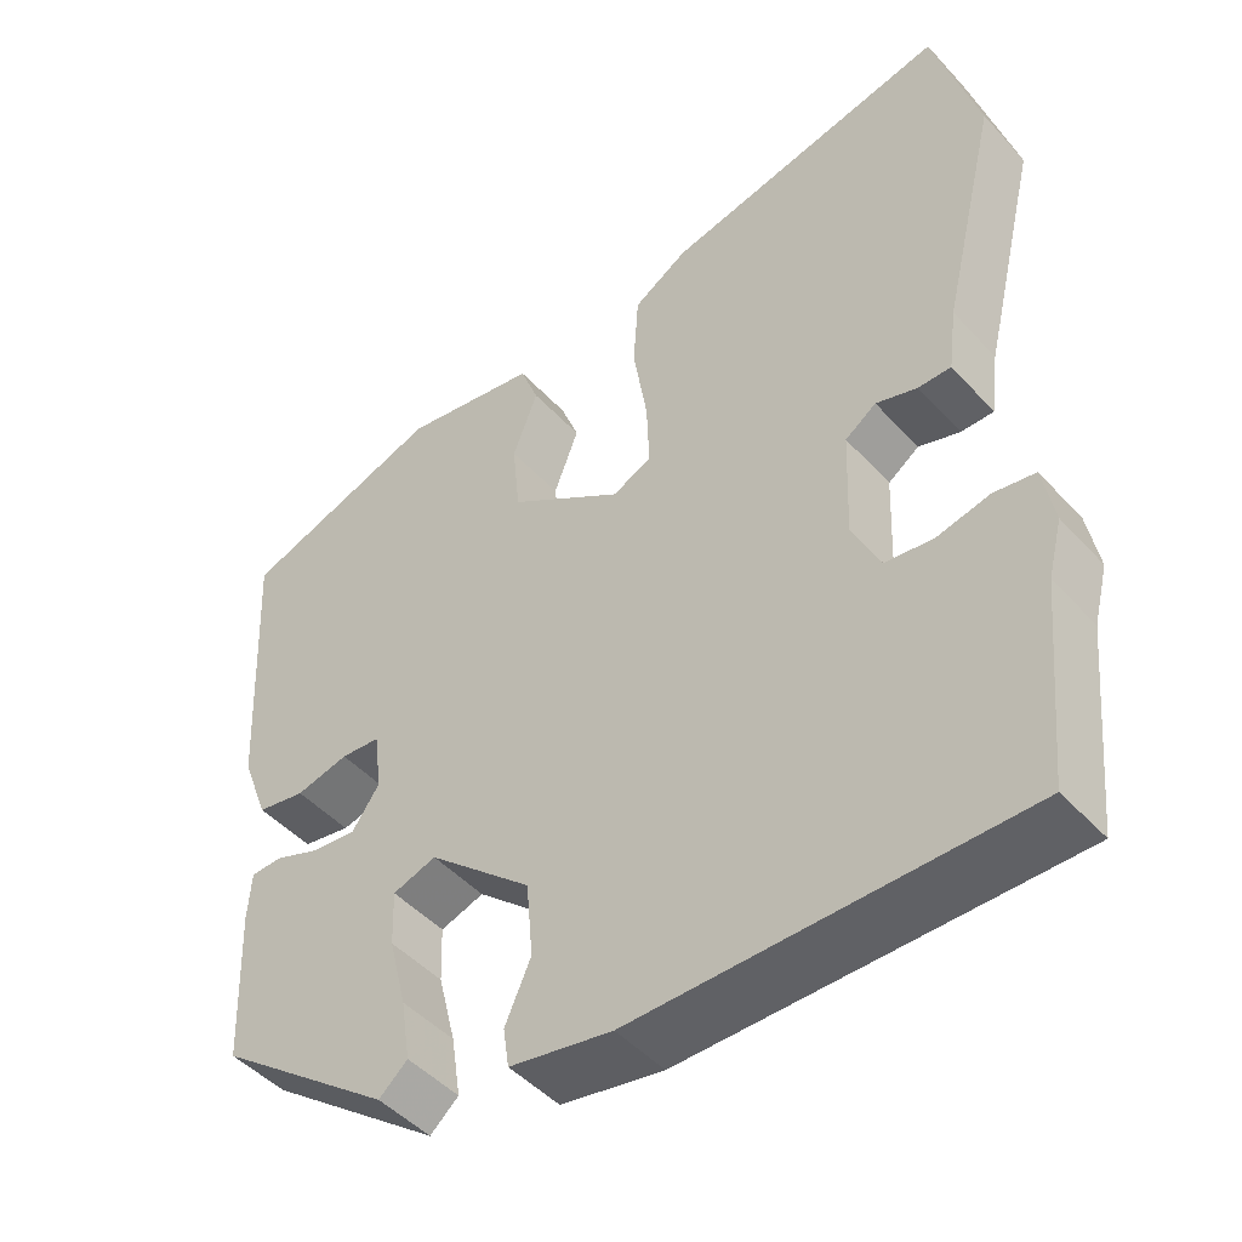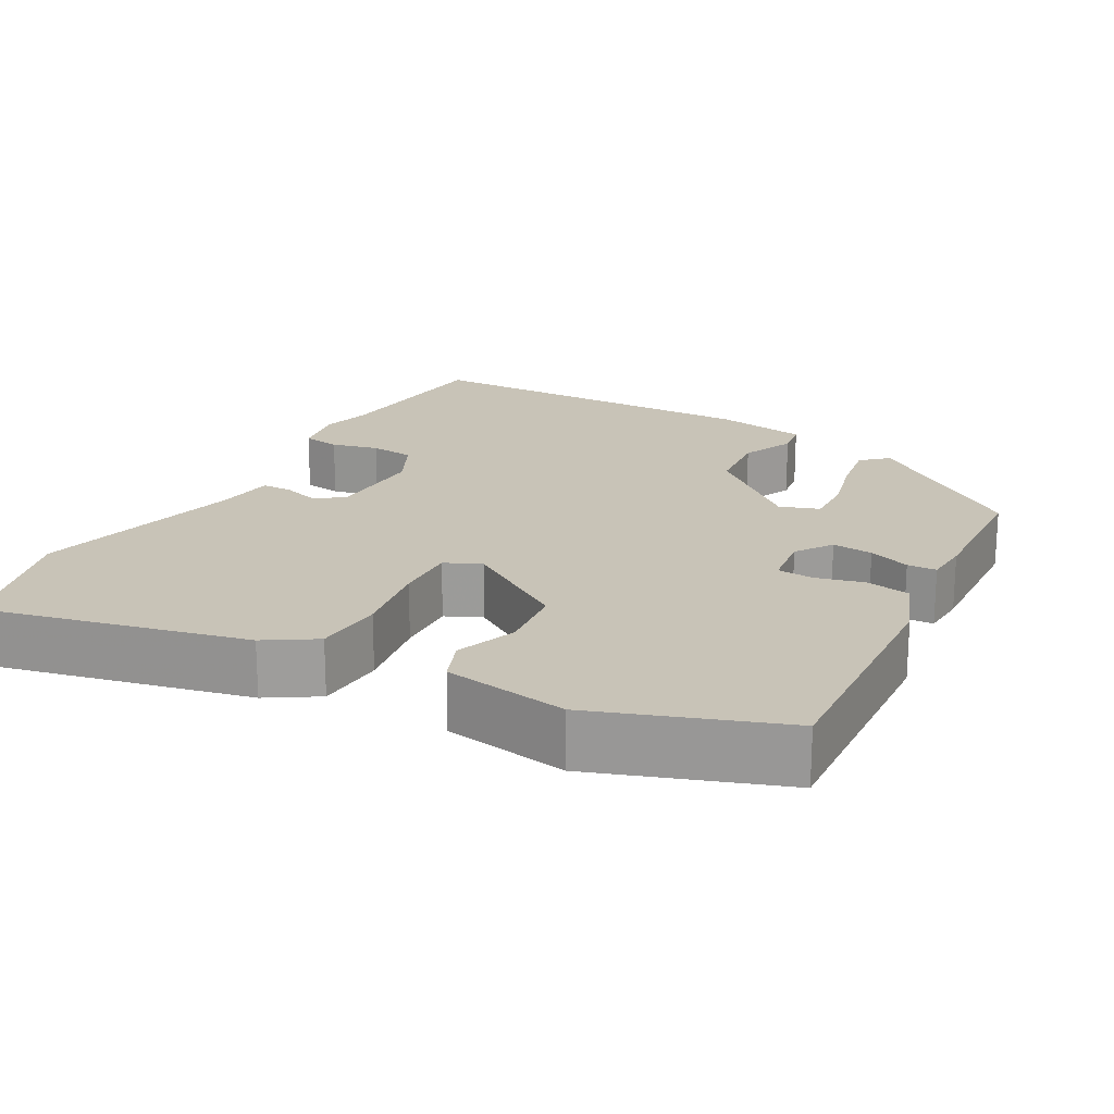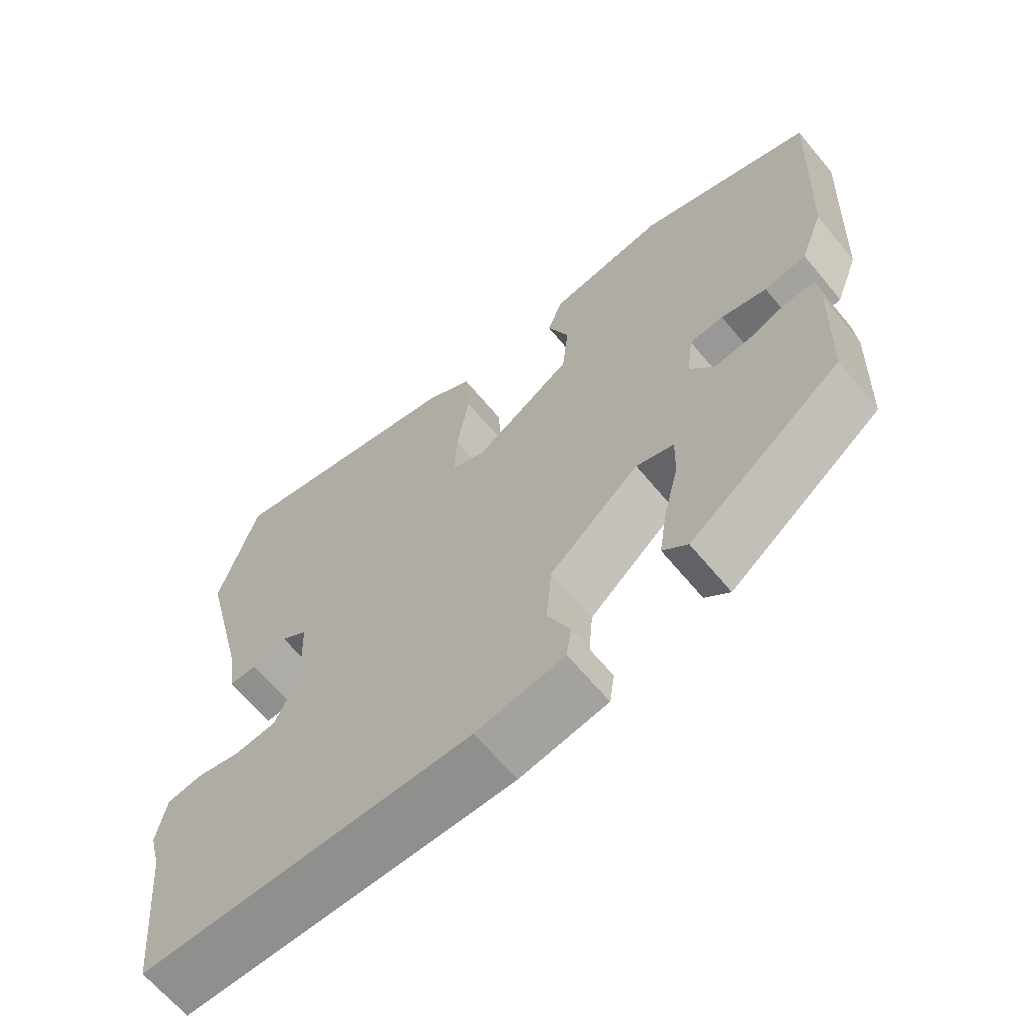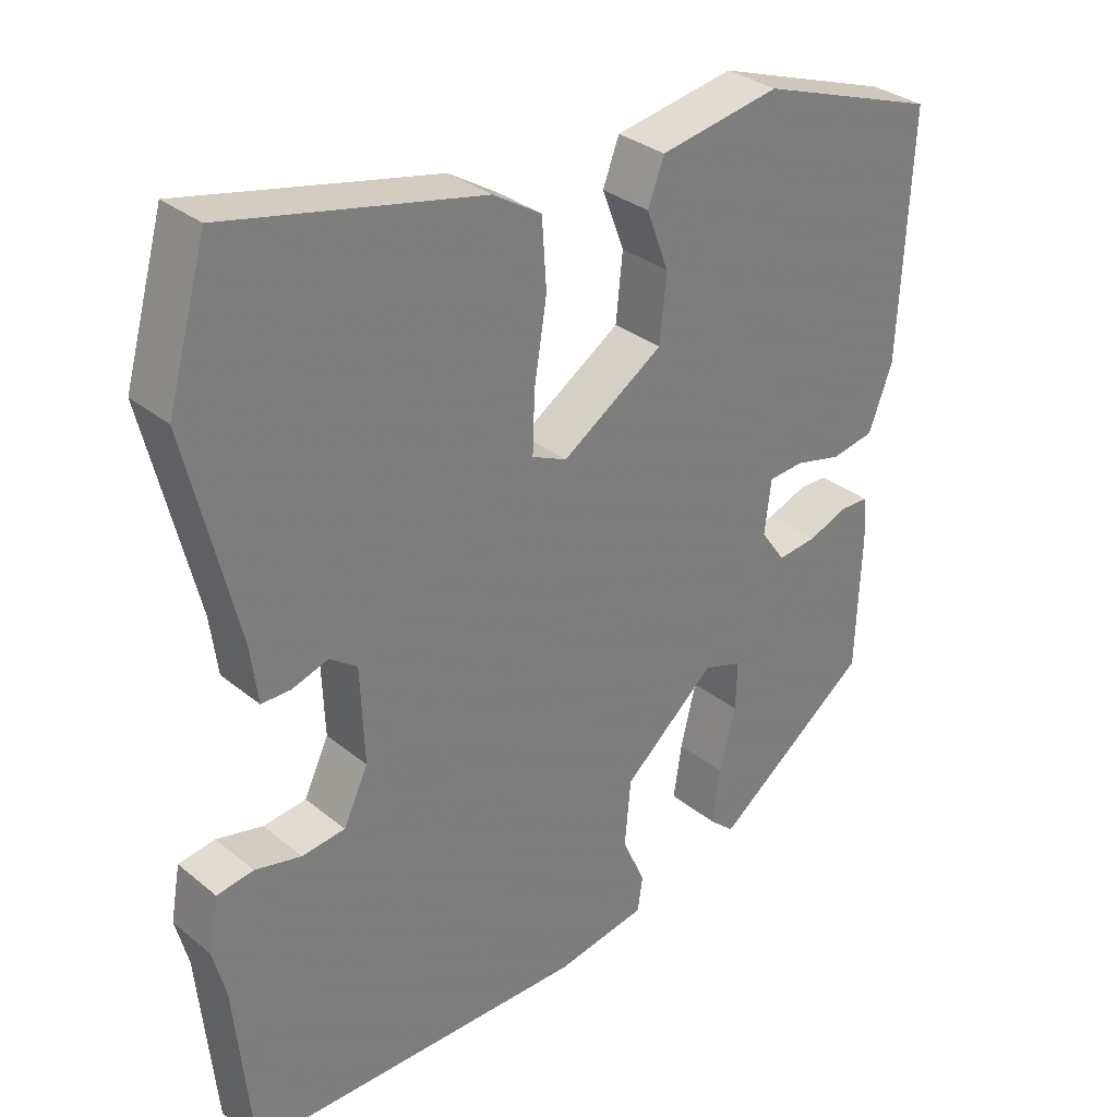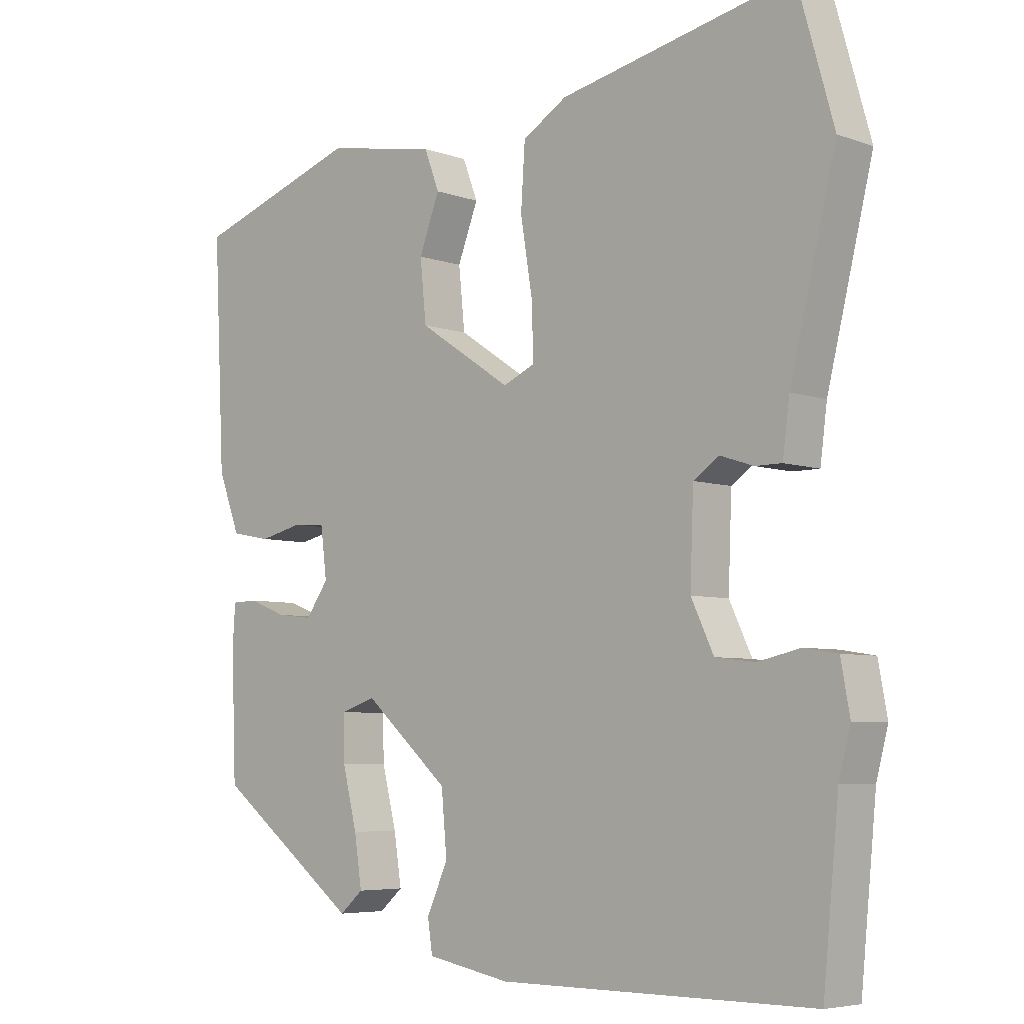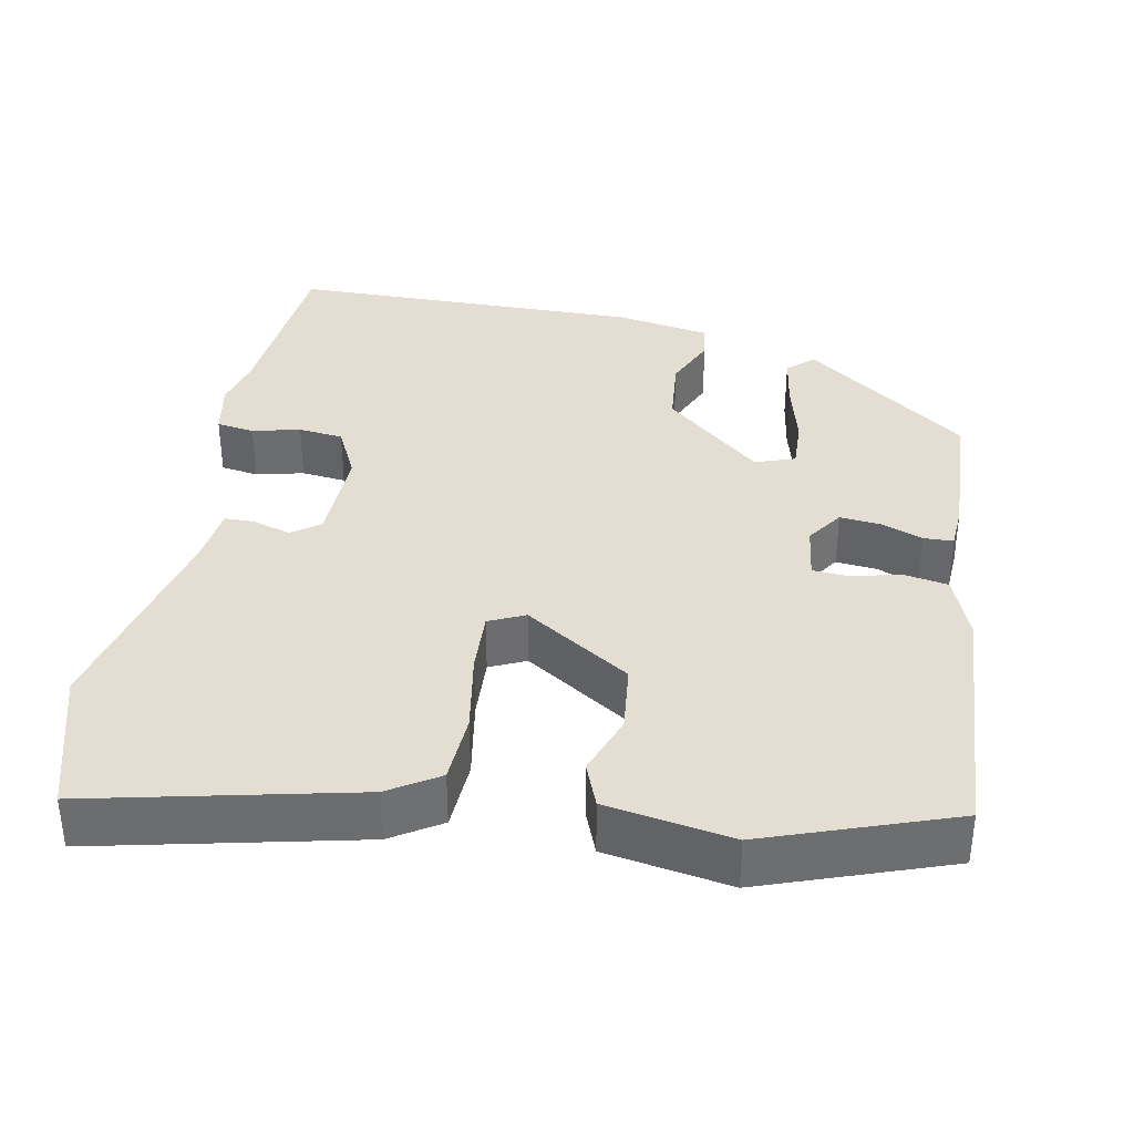
<metadata>
{"format":"obj","ext":"obj","renderer":"f3d","projection":"perspective","resolution":1024,"background":"white","views":[{"elev":-47.3,"azim":-140.1,"up":"+Z"},{"elev":19.7,"azim":28.4,"up":"+Y"},{"elev":-65.2,"azim":39.7,"up":"+Z"},{"elev":31.9,"azim":-41.5,"up":"+Z"},{"elev":-5.7,"azim":-137.2,"up":"+Z"},{"elev":36.3,"azim":10.2,"up":"+Y"}]}
</metadata>
<code>
v -0.496 0.07 -0.537
v -0.519 0.07 -0.301
v -0.536 0.07 -0.235
v -0.523 0.07 -0.163
v -0.474 0.07 -0.155
v -0.412 0.07 -0.169
v -0.354 0.07 -0.162
v -0.321 0.07 -0.092
v -0.326 0.07 0.037
v -0.363 0.07 0.063
v -0.412 0.07 0.047
v -0.451 0.07 0.047
v -0.461 0.07 0.124
v -0.528 0.07 0.4
v -0.475 0.07 0.588
v -0.134 0.07 0.515
v -0.069 0.07 0.475
v -0.063 0.07 0.384
v -0.08 0.07 0.278
v -0.083 0.07 0.197
v -0.036 0.07 0.176
v 0.1 0.07 0.266
v 0.109 0.07 0.355
v 0.079 0.07 0.434
v 0.101 0.07 0.492
v 0.263 0.07 0.521
v 0.505 0.07 0.438
v 0.489 0.07 0.111
v 0.457 0.07 0.026
v 0.399 0.07 0.015
v 0.336 0.07 0.03
v 0.289 0.07 0.026
v 0.28 0.07 -0.046
v 0.313 0.07 -0.093
v 0.366 0.07 -0.087
v 0.42 0.07 -0.066
v 0.458 0.07 -0.067
v 0.462 0.07 -0.126
v 0.455 0.07 -0.31
v 0.245 0.07 -0.47
v 0.211 0.07 -0.44
v 0.222 0.07 -0.367
v 0.243 0.07 -0.282
v 0.245 0.07 -0.216
v 0.193 0.07 -0.199
v 0.069 0.07 -0.308
v 0.061 0.07 -0.398
v 0.092 0.07 -0.467
v 0.085 0.07 -0.514
v -0.037 0.07 -0.537
v -0.496 0 -0.537
v -0.519 0 -0.301
v -0.536 0 -0.235
v -0.523 0 -0.163
v -0.474 0 -0.155
v -0.412 0 -0.169
v -0.354 0 -0.162
v -0.321 0 -0.092
v -0.326 0 0.037
v -0.363 0 0.063
v -0.412 0 0.047
v -0.451 0 0.047
v -0.461 0 0.124
v -0.528 0 0.4
v -0.475 0 0.588
v -0.134 0 0.515
v -0.069 0 0.475
v -0.063 0 0.384
v -0.08 0 0.278
v -0.083 0 0.197
v -0.036 0 0.176
v 0.1 0 0.266
v 0.109 0 0.355
v 0.079 0 0.434
v 0.101 0 0.492
v 0.263 0 0.521
v 0.505 0 0.438
v 0.489 0 0.111
v 0.457 0 0.026
v 0.399 0 0.015
v 0.336 0 0.03
v 0.289 0 0.026
v 0.28 0 -0.046
v 0.313 0 -0.093
v 0.366 0 -0.087
v 0.42 0 -0.066
v 0.458 0 -0.067
v 0.462 0 -0.126
v 0.455 0 -0.31
v 0.245 0 -0.47
v 0.211 0 -0.44
v 0.222 0 -0.367
v 0.243 0 -0.282
v 0.245 0 -0.216
v 0.193 0 -0.199
v 0.069 0 -0.308
v 0.061 0 -0.398
v 0.092 0 -0.467
v 0.085 0 -0.514
v -0.037 0 -0.537
f 50 1 2
f 49 50 2
f 48 49 2
f 47 48 2
f 4 5 6
f 3 4 6
f 2 3 6
f 47 2 6
f 46 47 6
f 45 46 6 7
f 41 42 43
f 40 41 43
f 39 40 43
f 38 39 43
f 37 38 43
f 36 37 43
f 35 36 43
f 34 35 43 44
f 33 34 44 45
f 29 30 31
f 28 29 31
f 27 28 31
f 26 27 31
f 25 26 31
f 24 25 31
f 23 24 31
f 22 23 31 32
f 45 7 8
f 33 45 8
f 32 33 8
f 22 32 8
f 21 22 8
f 17 18 19
f 16 17 19
f 15 16 19
f 14 15 19
f 13 14 19
f 13 19 20
f 12 13 20
f 11 12 20
f 10 11 20
f 20 21 8 9
f 9 10 20
f 52 51 100
f 52 100 99
f 52 99 98
f 52 98 97
f 56 55 54
f 56 54 53
f 56 53 52
f 56 52 97
f 56 97 96
f 57 56 96 95
f 93 92 91
f 93 91 90
f 93 90 89
f 93 89 88
f 93 88 87
f 93 87 86
f 93 86 85
f 94 93 85 84
f 95 94 84 83
f 81 80 79
f 81 79 78
f 81 78 77
f 81 77 76
f 81 76 75
f 81 75 74
f 81 74 73
f 82 81 73 72
f 58 57 95
f 58 95 83
f 58 83 82
f 58 82 72
f 58 72 71
f 69 68 67
f 69 67 66
f 69 66 65
f 69 65 64
f 69 64 63
f 70 69 63
f 70 63 62
f 70 62 61
f 70 61 60
f 59 58 71 70
f 70 60 59
f 1 51 52 2
f 2 52 53 3
f 3 53 54 4
f 4 54 55 5
f 5 55 56 6
f 6 56 57 7
f 7 57 58 8
f 8 58 59 9
f 9 59 60 10
f 10 60 61 11
f 11 61 62 12
f 12 62 63 13
f 13 63 64 14
f 14 64 65 15
f 15 65 66 16
f 16 66 67 17
f 17 67 68 18
f 18 68 69 19
f 19 69 70 20
f 20 70 71 21
f 21 71 72 22
f 22 72 73 23
f 23 73 74 24
f 24 74 75 25
f 25 75 76 26
f 26 76 77 27
f 27 77 78 28
f 28 78 79 29
f 29 79 80 30
f 30 80 81 31
f 31 81 82 32
f 32 82 83 33
f 33 83 84 34
f 34 84 85 35
f 35 85 86 36
f 36 86 87 37
f 37 87 88 38
f 38 88 89 39
f 39 89 90 40
f 40 90 91 41
f 41 91 92 42
f 42 92 93 43
f 43 93 94 44
f 44 94 95 45
f 45 95 96 46
f 46 96 97 47
f 47 97 98 48
f 48 98 99 49
f 49 99 100 50
f 50 100 51 1

</code>
